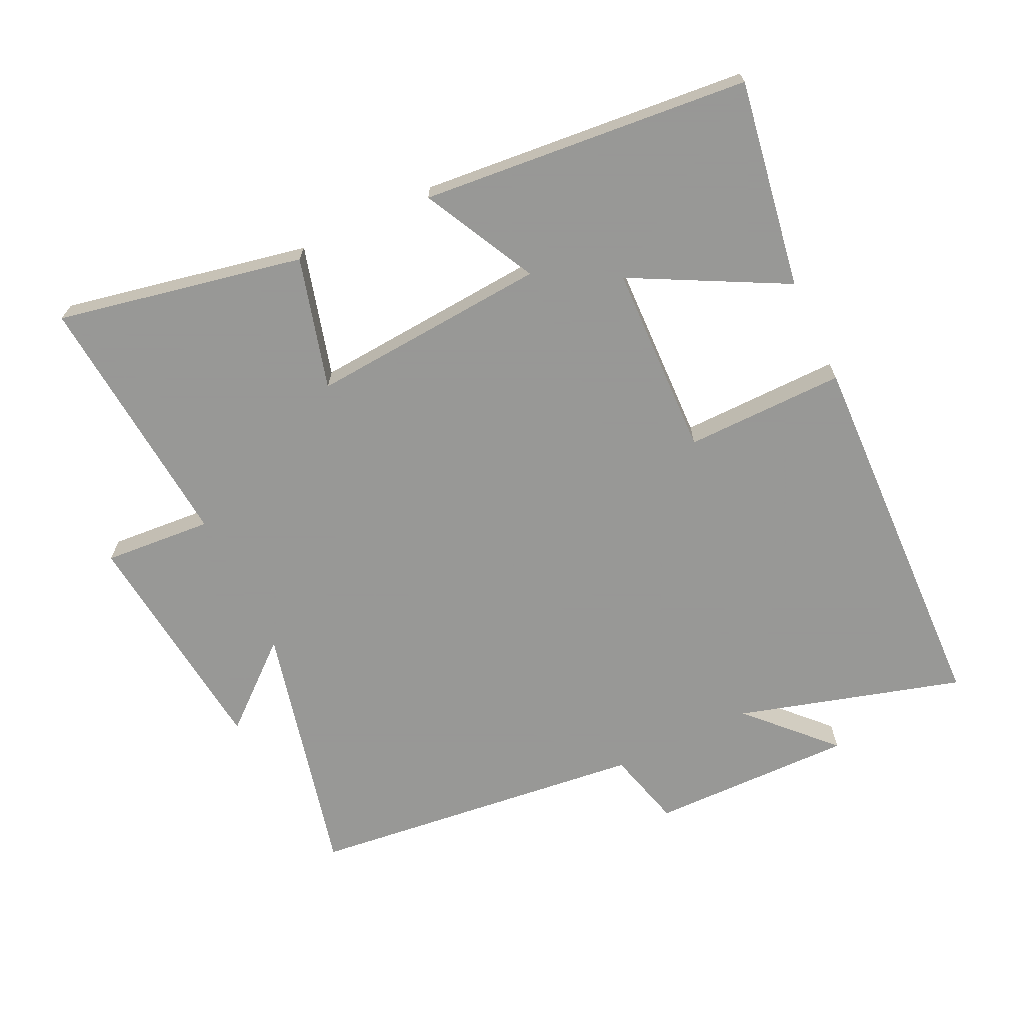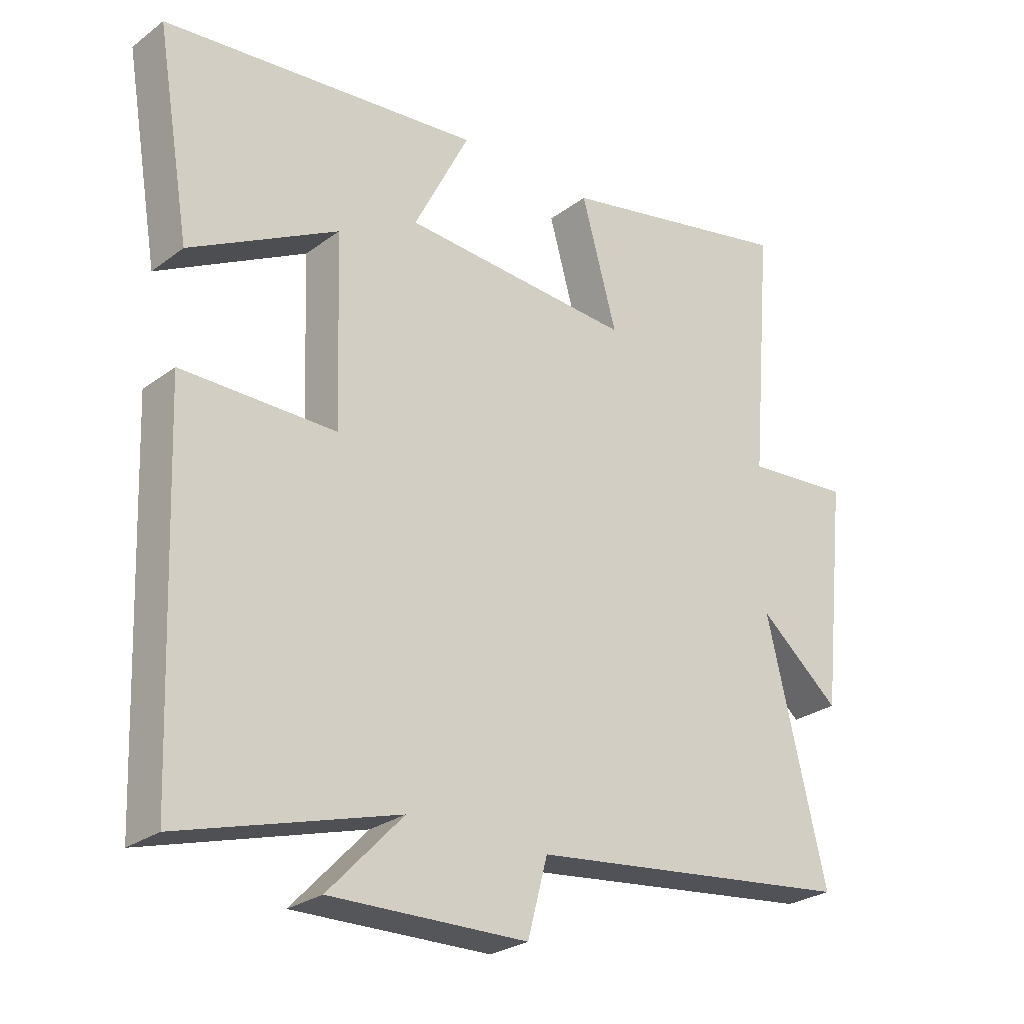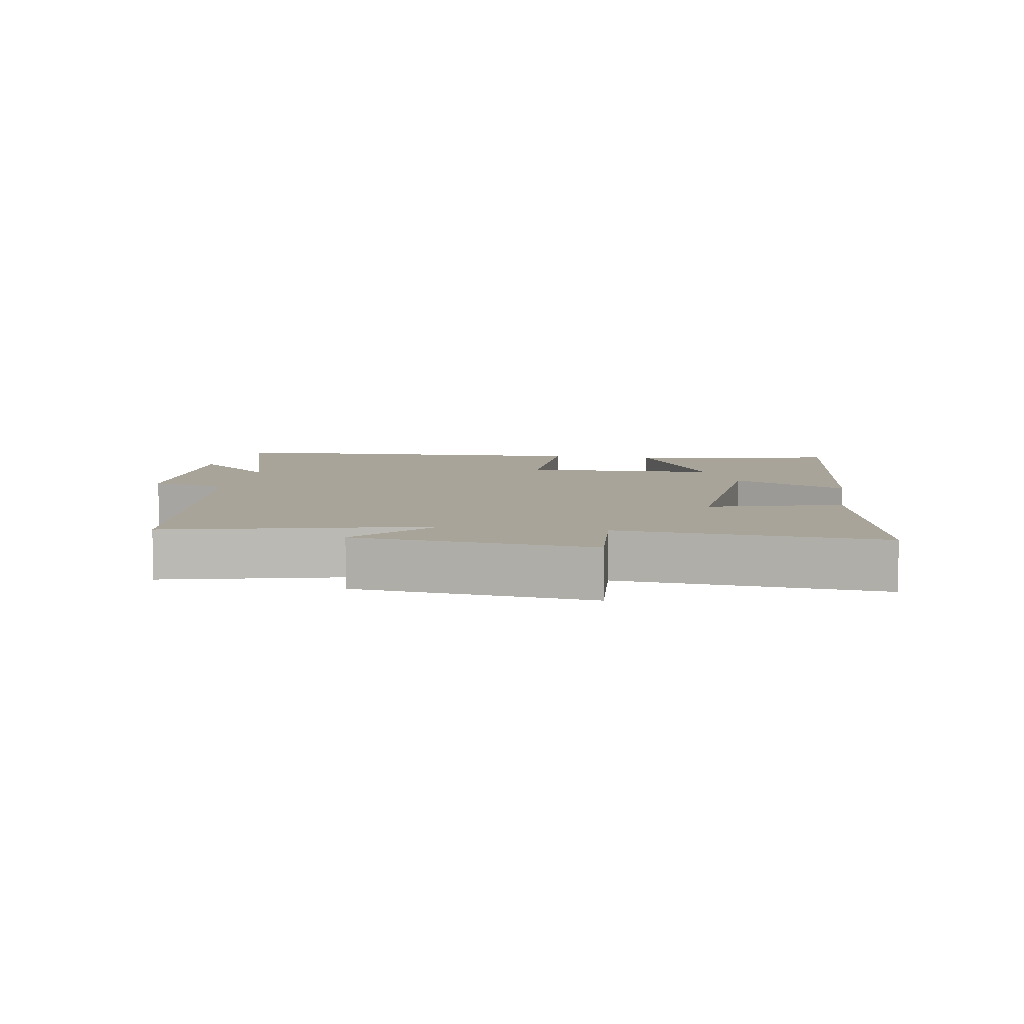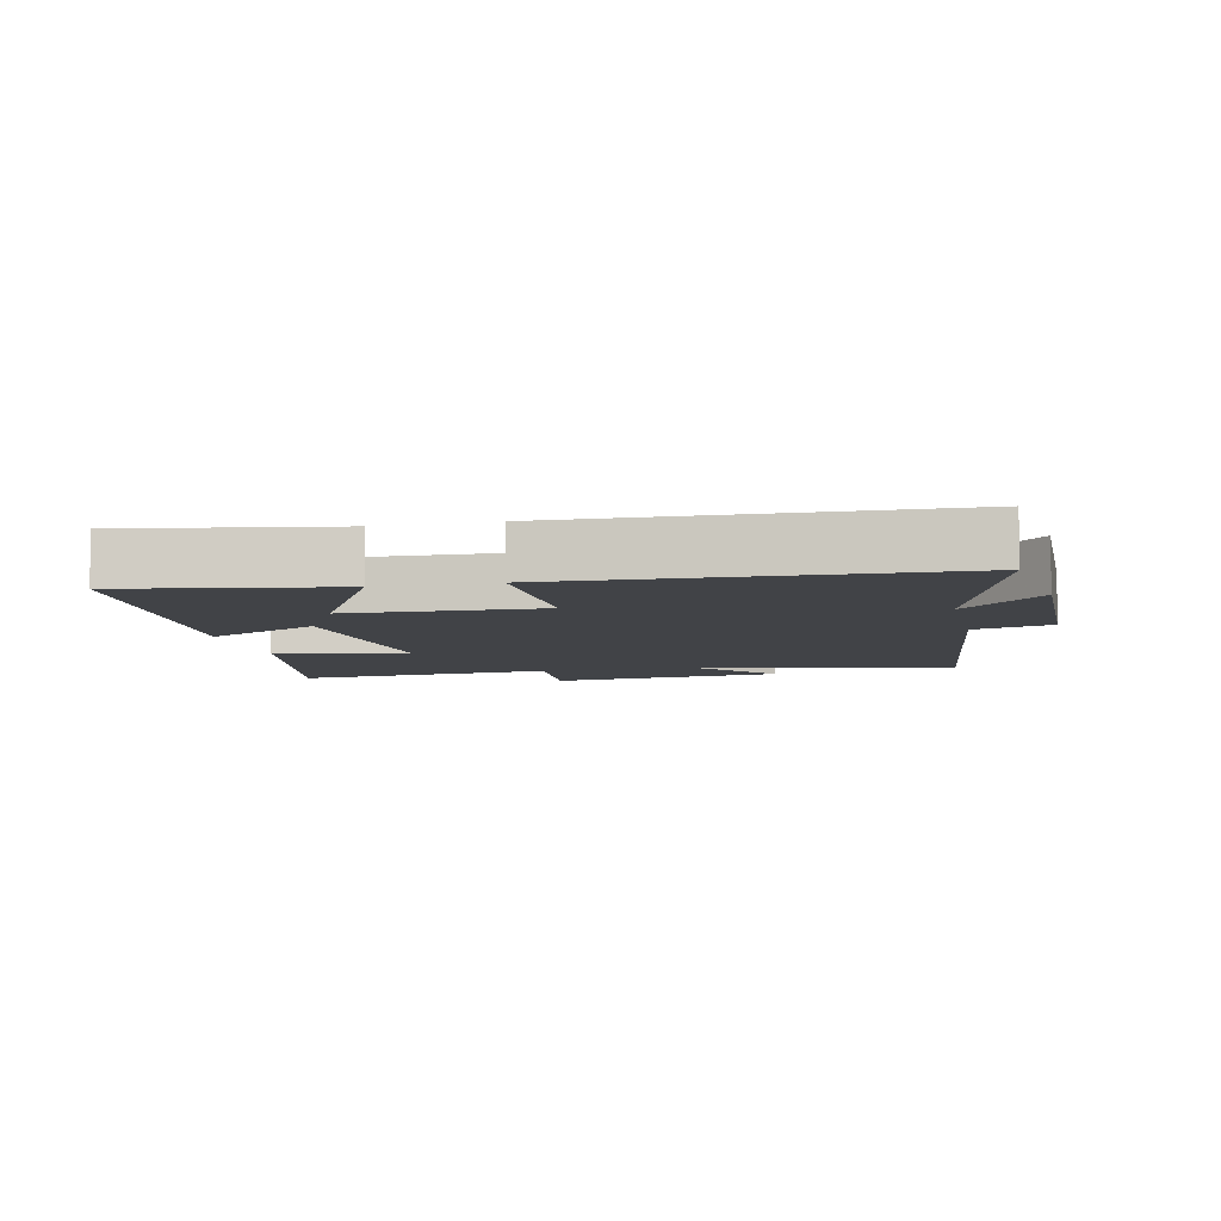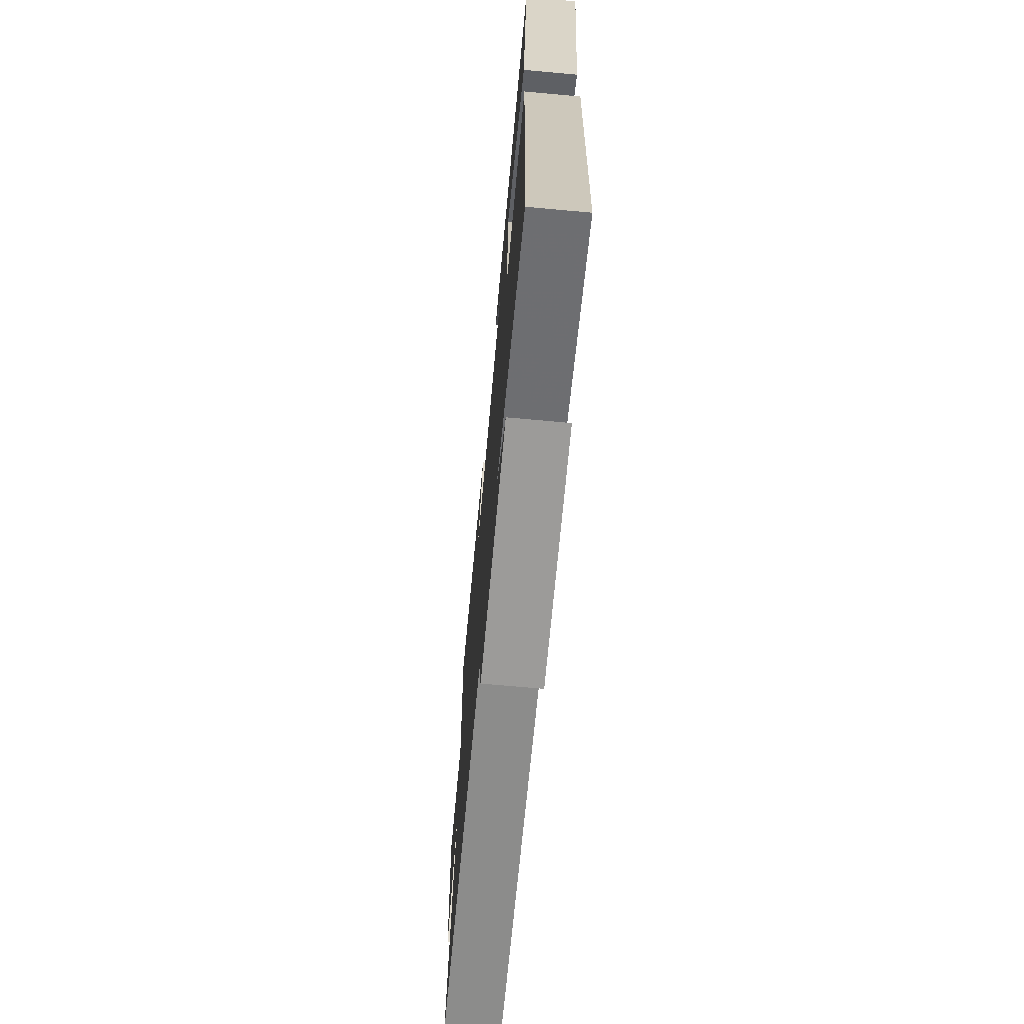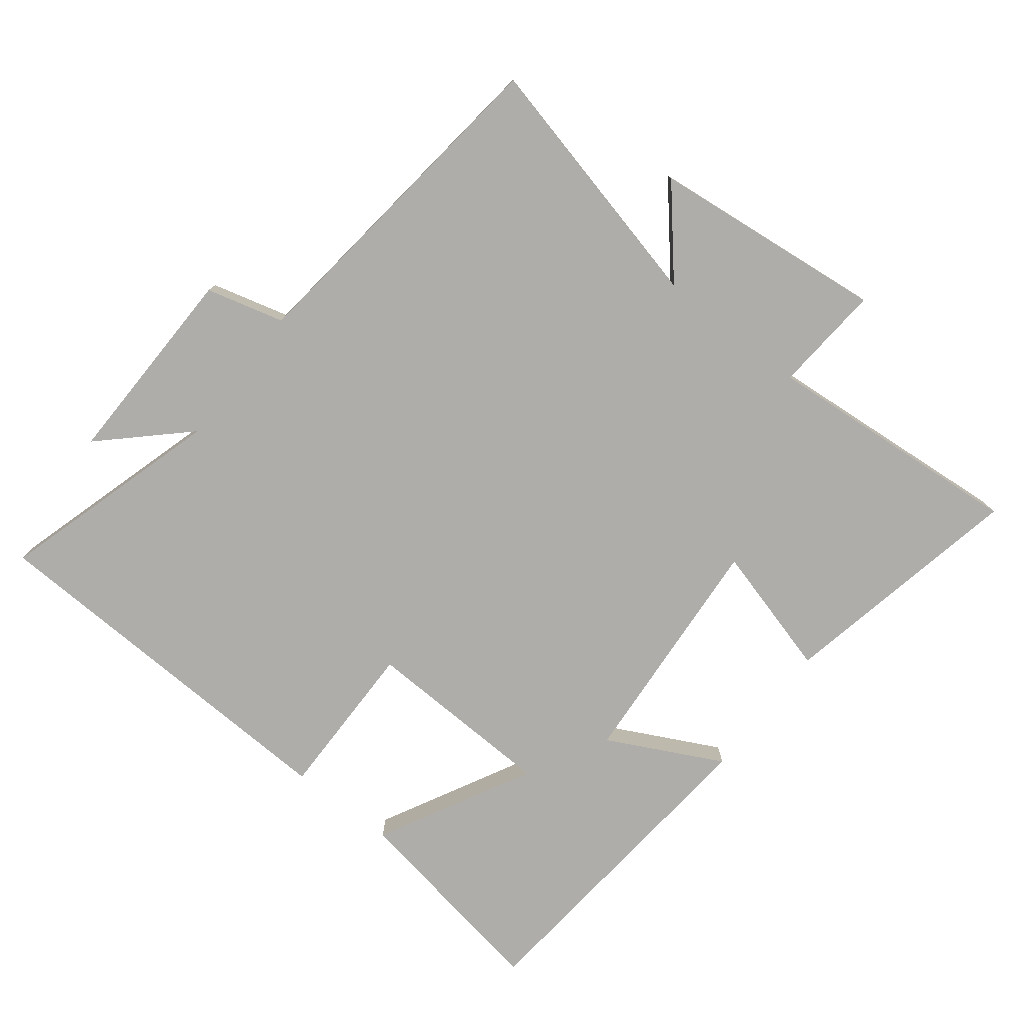
<metadata>
{"format":"obj","ext":"obj","renderer":"f3d","projection":"perspective","resolution":1024,"background":"white","views":[{"elev":-68.4,"azim":25.7,"up":"+Y"},{"elev":-26.6,"azim":139.2,"up":"+Z"},{"elev":7.3,"azim":-80.8,"up":"+Y"},{"elev":-7.0,"azim":102.7,"up":"+Y"},{"elev":-70.8,"azim":84.8,"up":"+Z"},{"elev":-77.4,"azim":-127.9,"up":"+Y"}]}
</metadata>
<code>
v -0.533 0.07 0.576
v -0.161 0.07 0.5
v -0.216 0.07 0.302
v 0.144 0.07 0.328
v 0.057 0.07 0.5
v 0.553 0.07 0.453
v 0.5 0.07 0.139
v 0.269 0.07 0.261
v 0.259 0.07 -0.029
v 0.5 0.07 -0.027
v 0.478 0.07 -0.599
v 0.14 0.07 -0.5
v 0.257 0.07 -0.623
v -0.051 0.07 -0.617
v -0.082 0.07 -0.5
v -0.593 0.07 -0.44
v -0.5 0.07 -0.051
v -0.626 0.07 -0.158
v -0.664 0.07 0.196
v -0.5 0.07 0.183
v -0.533 0 0.576
v -0.161 0 0.5
v -0.216 0 0.302
v 0.144 0 0.328
v 0.057 0 0.5
v 0.553 0 0.453
v 0.5 0 0.139
v 0.269 0 0.261
v 0.259 0 -0.029
v 0.5 0 -0.027
v 0.478 0 -0.599
v 0.14 0 -0.5
v 0.257 0 -0.623
v -0.051 0 -0.617
v -0.082 0 -0.5
v -0.593 0 -0.44
v -0.5 0 -0.051
v -0.626 0 -0.158
v -0.664 0 0.196
v -0.5 0 0.183
f 17 18 19 20
f 15 16 17
f 15 17 20
f 12 13 14 15
f 12 15 20 1
f 9 10 11 12
f 8 9 12
f 6 7 8
f 5 6 8
f 4 5 8
f 3 4 8 12
f 1 2 3
f 1 3 12
f 40 39 38 37
f 37 36 35
f 40 37 35
f 35 34 33 32
f 21 40 35 32
f 32 31 30 29
f 32 29 28
f 28 27 26
f 28 26 25
f 28 25 24
f 32 28 24 23
f 23 22 21
f 32 23 21
f 1 21 22 2
f 2 22 23 3
f 3 23 24 4
f 4 24 25 5
f 5 25 26 6
f 6 26 27 7
f 7 27 28 8
f 8 28 29 9
f 9 29 30 10
f 10 30 31 11
f 11 31 32 12
f 12 32 33 13
f 13 33 34 14
f 14 34 35 15
f 15 35 36 16
f 16 36 37 17
f 17 37 38 18
f 18 38 39 19
f 19 39 40 20
f 20 40 21 1

</code>
